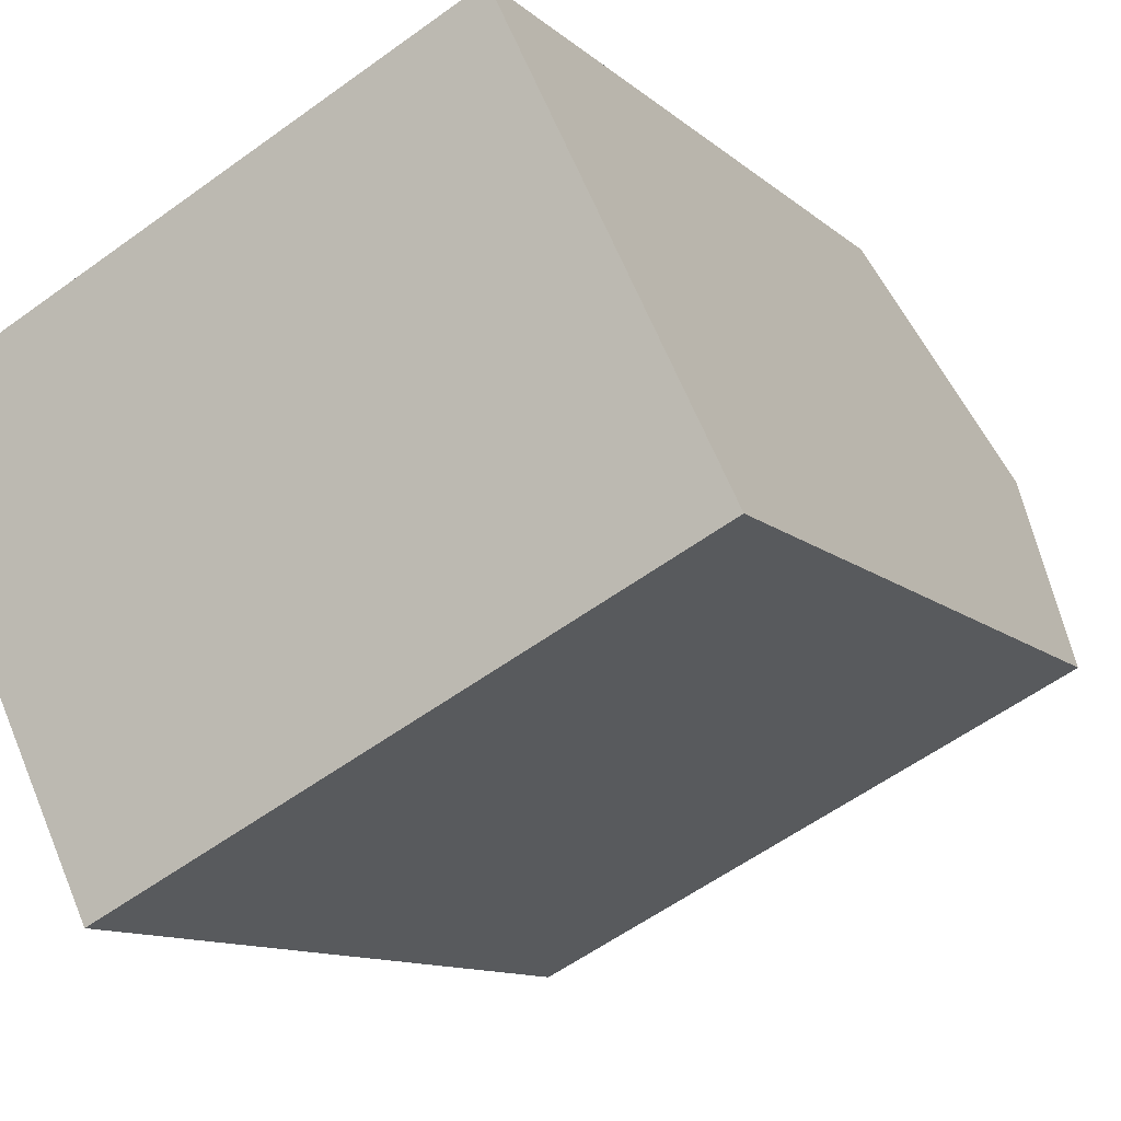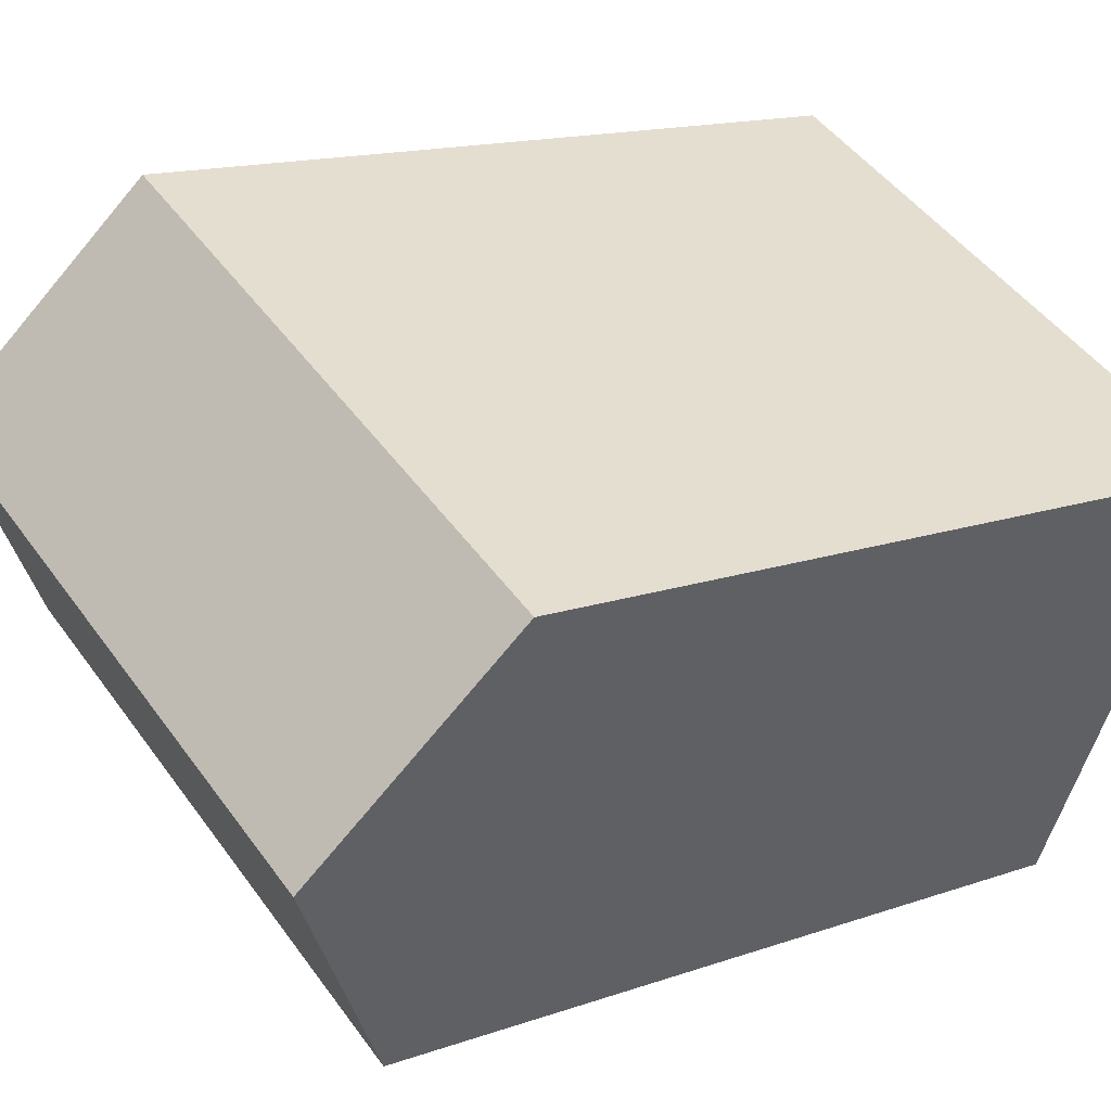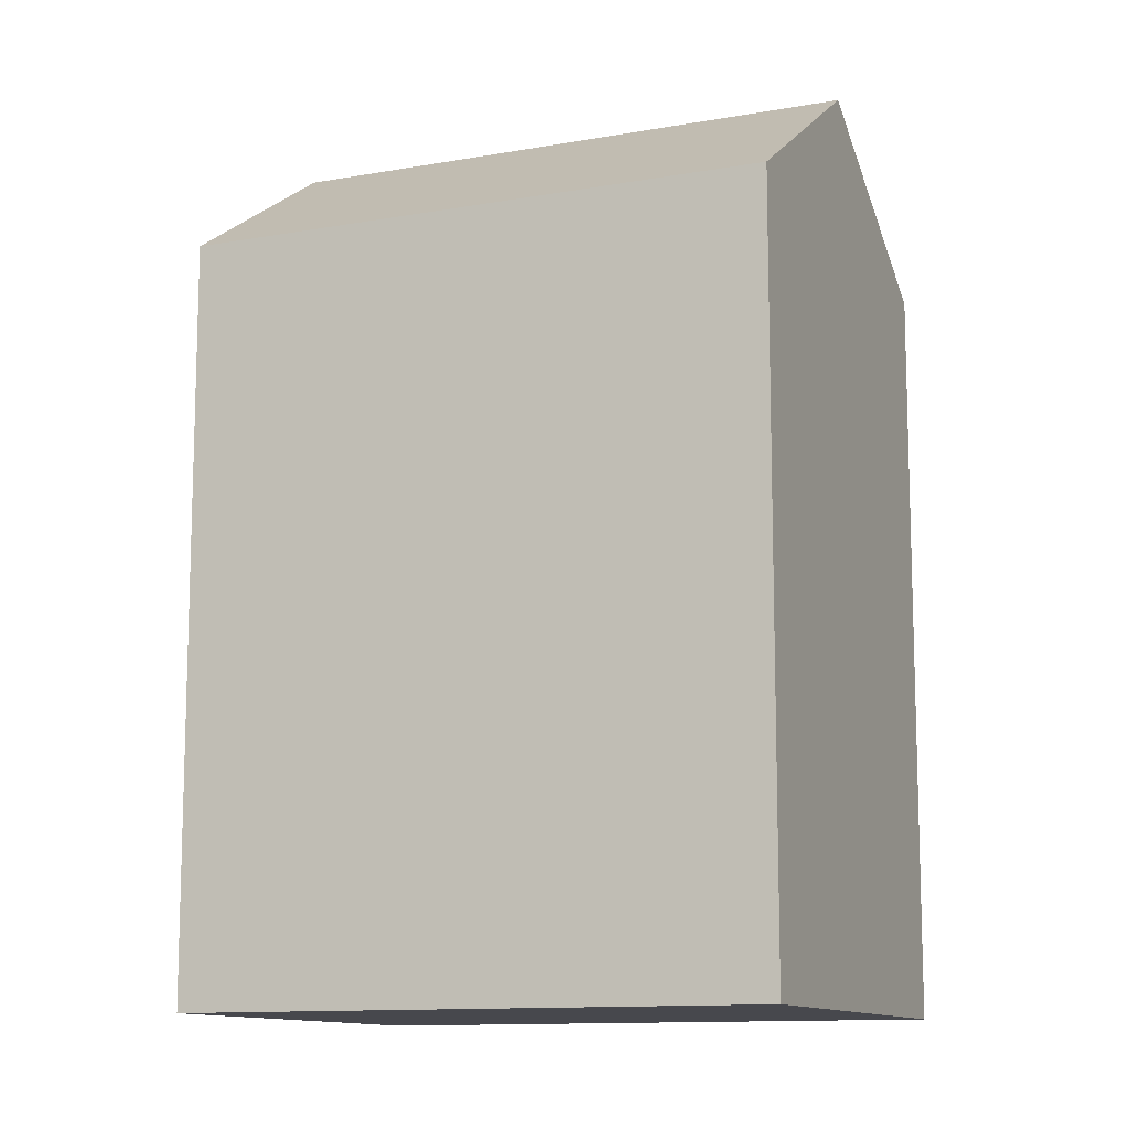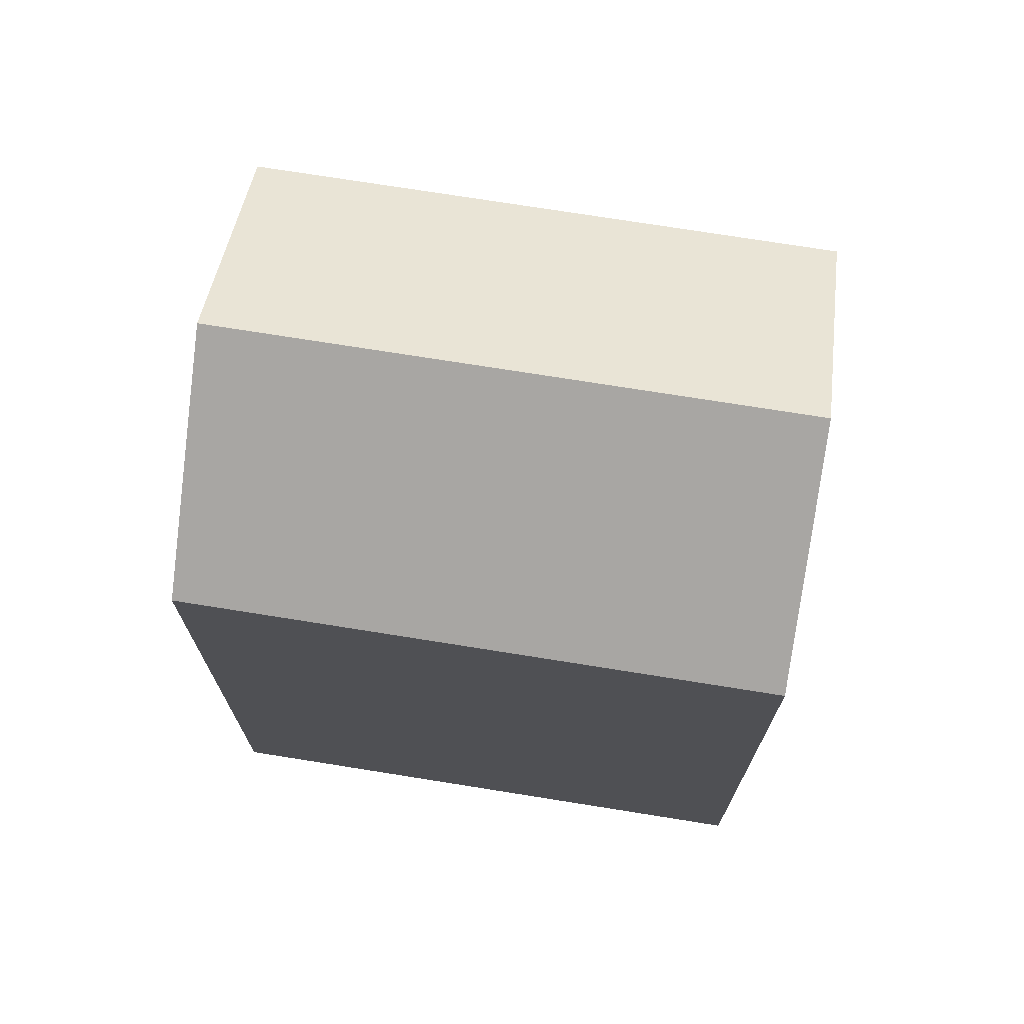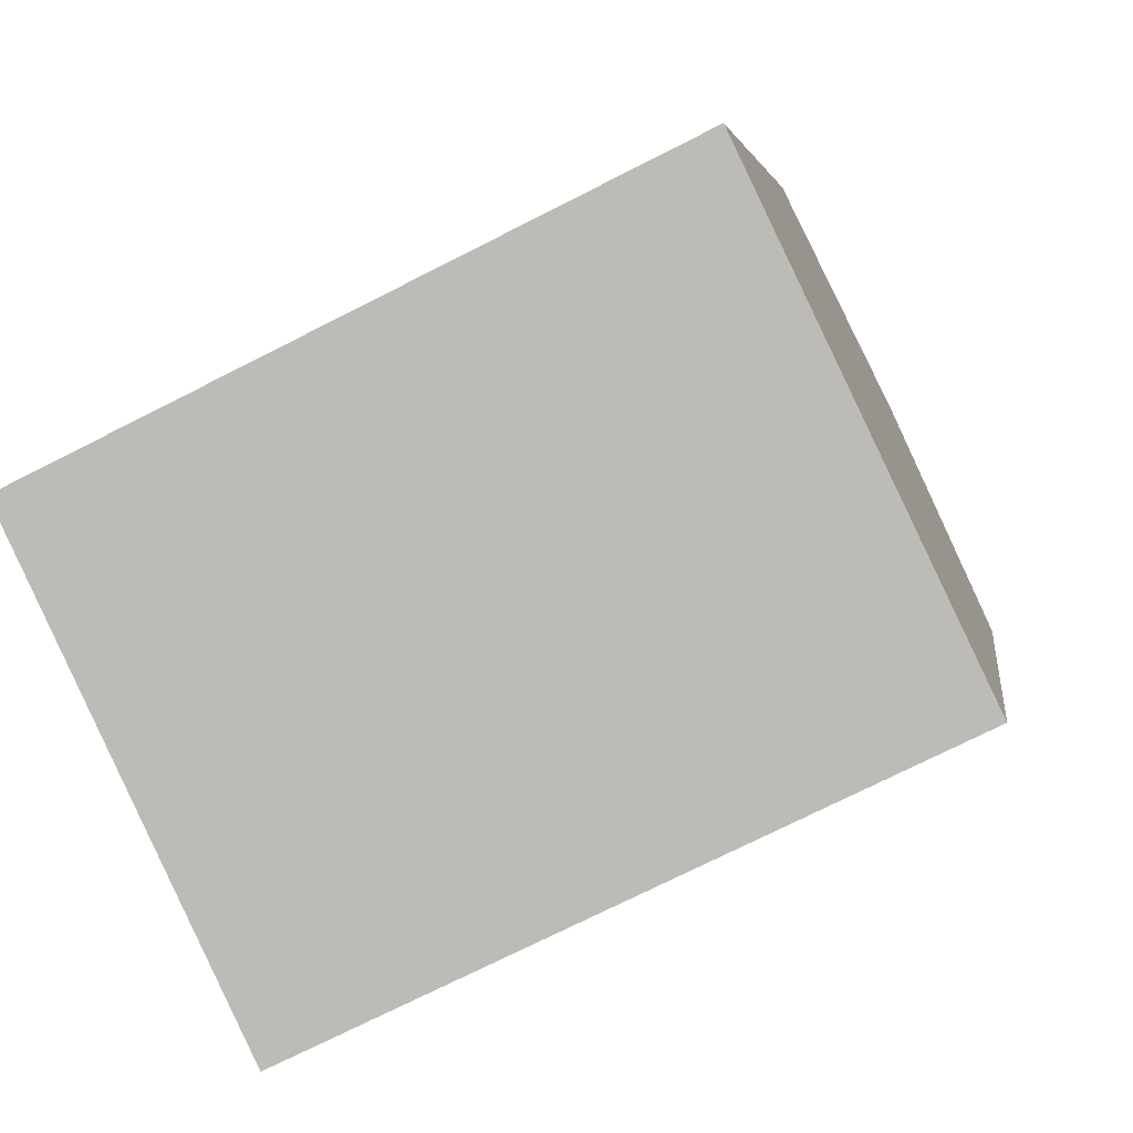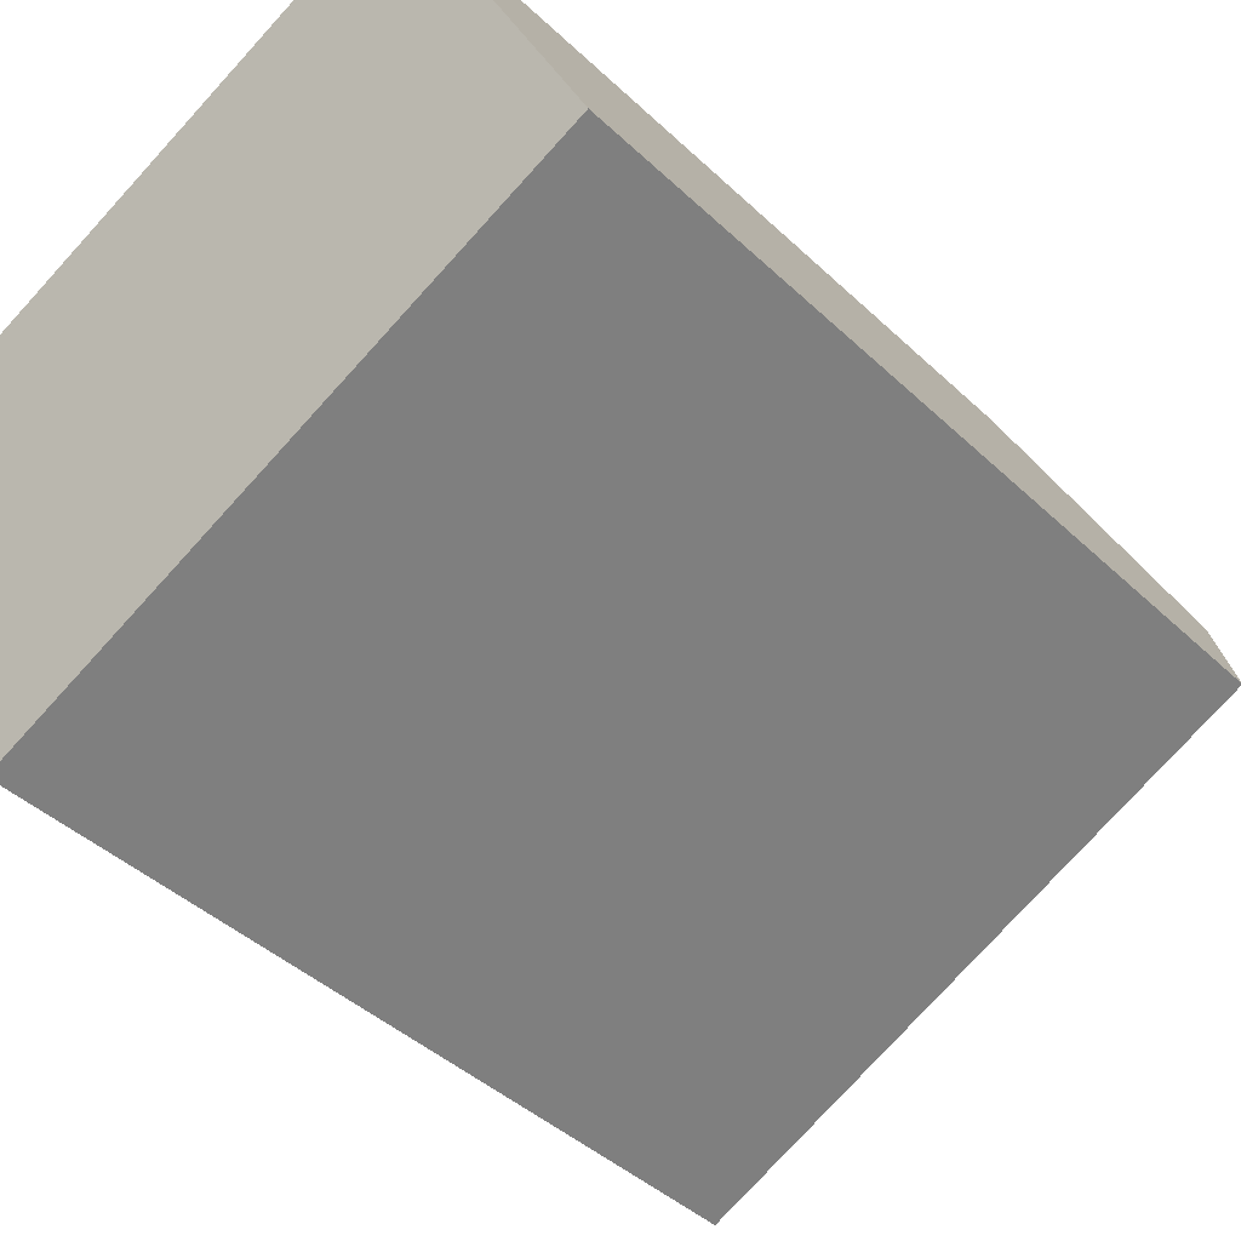
<metadata>
{"format":"obj","ext":"obj","renderer":"f3d","projection":"perspective","resolution":1024,"background":"white","views":[{"elev":-11.0,"azim":26.9,"up":"+Z"},{"elev":14.5,"azim":-127.8,"up":"+Z"},{"elev":-11.7,"azim":-2.7,"up":"+Y"},{"elev":73.0,"azim":-17.1,"up":"+Y"},{"elev":3.7,"azim":7.2,"up":"+Z"},{"elev":-41.6,"azim":41.3,"up":"+Z"}]}
</metadata>
<code>
v  19 19.48 -4.017
v  13.83 -4.164e-16 6.801
v  19 2.459e-16 -4.016
v  13.83 19.48 6.8
v  16.41 23.23 1.391
v  0.0004169 19.48 -0.0006155
v  0 0 0
v  5.171 6.624e-16 -10.82
v  5.172 19.48 -10.82
v  2.586 23.23 -5.409
g defaultobject
f 1 2 3
f 2 1 4
f 4 1 5
f 2 6 7
f 6 2 4
f 6 8 7
f 8 6 9
f 9 6 10
f 9 3 8
f 3 9 1
f 7 3 2
f 3 7 8
f 6 5 10
f 5 6 4
f 10 1 9
f 1 10 5

</code>
